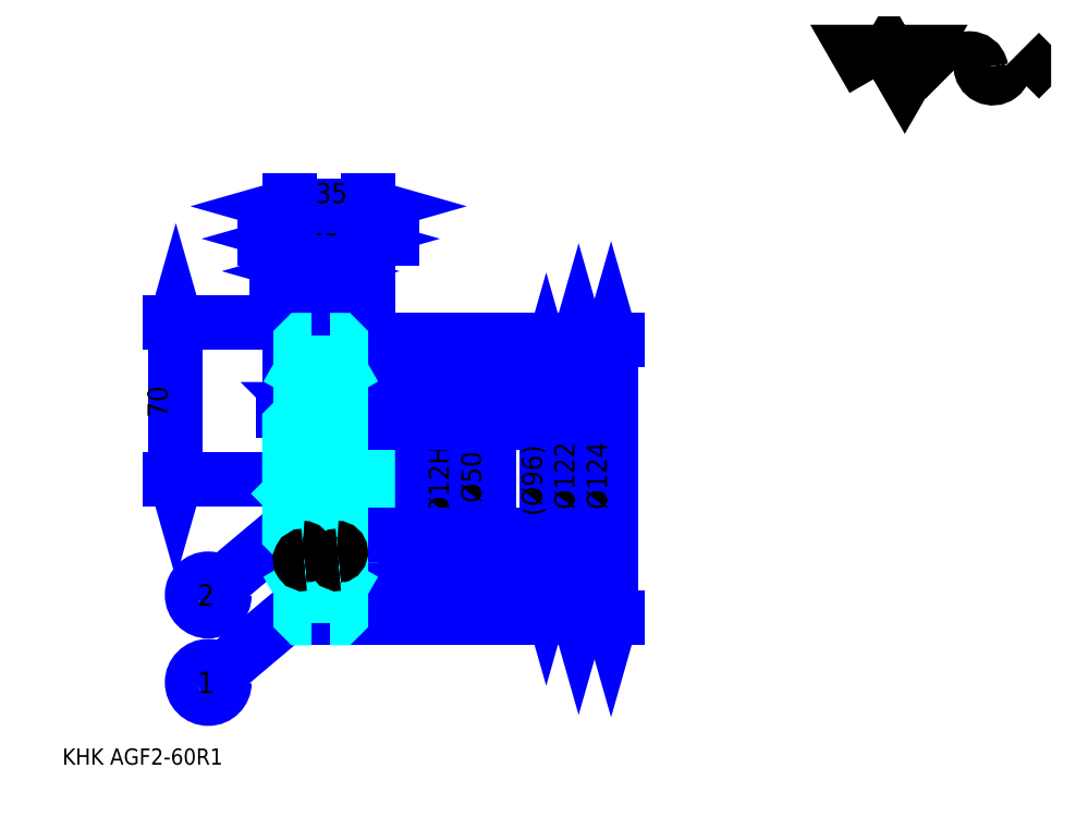
<metadata>
{"format":"dxf","ext":"dxf","renderer":"ezdxf+matplotlib","layout":"modelspace","background":"white","min_lineweight":24,"dpi":150}
</metadata>
<code>
0
SECTION
2
ENTITIES
0
TEXT
8
0
10
18.09
20
19.89
40
7.234
41
1
1
KHK AGF2-60R1
7
KANJI
50
0
51
0
0
TEXT
8
0
10
18.09
20
9.043
40
7.234
41
1
1

7
KANJI
50
0
51
0
0
TEXT
8
0
10
18.09
20
325.5
40
8.138
41
1
1

7
KANJI
50
0
51
0
0
POLYLINE
8
0
66
     1
70
     2
0
VERTEX
8
0
10
379.8
20
325.5
0
VERTEX
8
0
10
372.7
20
337.8
0
VERTEX
8
0
10
400.9
20
337.8
0
VERTEX
8
0
10
393.9
20
325.5
0
VERTEX
8
0
10
386.8
20
337.8
0
VERTEX
8
0
10
379.8
20
325.5
0
SEQEND
0
ARC
8
0
10
422.7
20
329.6
40
5.29
50
10
51
180
0
ARC
8
0
10
433.1
20
331.4
40
5.29
50
180
51
10
0
POLYLINE
8
0
66
     1
70
     2
0
VERTEX
8
0
10
411.8
20
337.8
0
VERTEX
8
0
10
409.9
20
335.9
0
VERTEX
8
0
10
409.9
20
327.4
0
VERTEX
8
0
10
411.8
20
325.5
0
SEQEND
0
POLYLINE
8
0
66
     1
70
     2
0
VERTEX
8
0
10
445.1
20
337.8
0
VERTEX
8
0
10
447
20
335.9
0
VERTEX
8
0
10
447
20
327.4
0
VERTEX
8
0
10
445.1
20
325.5
0
SEQEND
0
LINE
8
0
10
126.4
20
131.8
11
88.74
21
100.2
0
CIRCLE
8
0
10
126.4
20
131.8
40
0.5426
0
CIRCLE
8
0
10
83.19
20
95.59
40
7.234
0
TEXT
8
0
10
78.37
20
90.77
40
9.645
41
1
1
2
7
KANJI
50
0
51
0
0
LINE
8
0
10
126.4
20
93.01
11
88.72
21
61.26
0
CIRCLE
8
0
10
126.4
20
93.01
40
0.5426
0
CIRCLE
8
0
10
83.19
20
56.59
40
7.234
0
TEXT
8
0
10
78.37
20
51.77
40
9.645
41
1
1
1
7
KANJI
50
0
51
0
0
LINE
8
DASHDOT
10
129.8
20
217.3
11
136.9
21
217.3
0
LINE
8
DASHDOT
10
133.4
20
222.7
11
133.4
21
79.84
0
LINE
8
0
10
233.9
20
195.3
11
233.9
21
99.26
0
POLYLINE
8
0
66
     1
70
     2
0
VERTEX
8
0
10
235.7
20
188.9
0
VERTEX
8
0
10
233.9
20
195.3
0
VERTEX
8
0
10
232.1
20
188.9
0
SEQEND
0
POLYLINE
8
0
66
     1
70
     2
0
VERTEX
8
0
10
232.1
20
105.6
0
VERTEX
8
0
10
233.9
20
99.26
0
VERTEX
8
0
10
235.7
20
105.6
0
SEQEND
0
LINE
8
0
10
154.4
20
195.3
11
236.6
21
195.3
0
LINE
8
0
10
154.4
20
99.26
11
236.6
21
99.26
0
TEXT
8
0
10
232.1
20
130.8
40
9.043
41
1
1
(%%c96)
7
KANJI
50
90
51
0
0
LINE
8
0
10
248.4
20
208.3
11
248.4
21
86.26
0
POLYLINE
8
0
66
     1
70
     2
0
VERTEX
8
0
10
250.2
20
201.9
0
VERTEX
8
0
10
248.4
20
208.3
0
VERTEX
8
0
10
246.6
20
201.9
0
SEQEND
0
POLYLINE
8
0
66
     1
70
     2
0
VERTEX
8
0
10
246.6
20
92.59
0
VERTEX
8
0
10
248.4
20
86.26
0
VERTEX
8
0
10
250.2
20
92.59
0
SEQEND
0
LINE
8
0
10
154.4
20
208.3
11
251.1
21
208.3
0
LINE
8
0
10
154.4
20
86.26
11
251.1
21
86.26
0
TEXT
8
0
10
246.6
20
133.7
40
9.043
41
1
1
%%c122
7
KANJI
50
90
51
0
0
LINE
8
0
10
262.9
20
209.3
11
262.9
21
85.26
0
POLYLINE
8
0
66
     1
70
     2
0
VERTEX
8
0
10
264.7
20
202.9
0
VERTEX
8
0
10
262.9
20
209.3
0
VERTEX
8
0
10
261.1
20
202.9
0
SEQEND
0
POLYLINE
8
0
66
     1
70
     2
0
VERTEX
8
0
10
261.1
20
91.59
0
VERTEX
8
0
10
262.9
20
85.26
0
VERTEX
8
0
10
264.7
20
91.59
0
SEQEND
0
LINE
8
0
10
154.4
20
209.3
11
265.6
21
209.3
0
LINE
8
0
10
154.4
20
85.26
11
265.6
21
85.26
0
TEXT
8
0
10
261.1
20
133.7
40
9.043
41
1
1
%%c124
7
KANJI
50
90
51
0
0
LINE
8
0
10
68.72
20
147.3
11
68.72
21
217.3
0
POLYLINE
8
0
66
     1
70
     2
0
VERTEX
8
0
10
66.91
20
153.6
0
VERTEX
8
0
10
68.72
20
147.3
0
VERTEX
8
0
10
70.53
20
153.6
0
SEQEND
0
POLYLINE
8
0
66
     1
70
     2
0
VERTEX
8
0
10
70.53
20
210.9
0
VERTEX
8
0
10
68.72
20
217.3
0
VERTEX
8
0
10
66.91
20
210.9
0
SEQEND
0
LINE
8
0
10
119.4
20
147.3
11
66.01
21
147.3
0
LINE
8
0
10
129.8
20
217.3
11
66.01
21
217.3
0
TEXT
8
0
10
65.11
20
174.6
40
9.043
41
1
1
70
7
KANJI
50
90
51
0
0
LINE
8
0
10
150.2
20
177.9
11
116.5
21
177.9
0
POLYLINE
8
0
66
     1
70
     2
0
VERTEX
8
0
10
127.4
20
177.9
0
VERTEX
8
0
10
126.8
20
178.4
0
VERTEX
8
0
10
127.9
20
178.4
0
VERTEX
8
0
10
127.9
20
177.3
0
VERTEX
8
0
10
126.8
20
177.3
0
VERTEX
8
0
10
126.8
20
178.4
0
VERTEX
8
0
10
127.4
20
177.9
0
VERTEX
8
0
10
127.9
20
177.3
0
VERTEX
8
0
10
127.9
20
178.4
0
VERTEX
8
0
10
127.4
20
177.9
0
SEQEND
0
POLYLINE
8
0
66
     1
70
     2
0
VERTEX
8
0
10
139.4
20
177.9
0
VERTEX
8
0
10
138.8
20
178.4
0
VERTEX
8
0
10
139.9
20
178.4
0
VERTEX
8
0
10
139.9
20
177.3
0
VERTEX
8
0
10
138.8
20
177.3
0
VERTEX
8
0
10
138.8
20
178.4
0
VERTEX
8
0
10
139.4
20
177.9
0
VERTEX
8
0
10
139.9
20
177.3
0
VERTEX
8
0
10
139.9
20
178.4
0
VERTEX
8
0
10
139.4
20
177.9
0
SEQEND
0
TEXT
8
0
10
121.6
20
179.3
40
9.043
41
1
1
(12)
7
KANJI
50
0
51
0
0
LINE
8
0
10
135.2
20
254.5
11
108.5
21
254.5
0
POLYLINE
8
0
66
     1
70
     2
0
VERTEX
8
0
10
113
20
252.7
0
VERTEX
8
0
10
119.4
20
254.5
0
VERTEX
8
0
10
113
20
256.3
0
SEQEND
0
POLYLINE
8
0
66
     1
70
     2
0
VERTEX
8
0
10
130.7
20
256.3
0
VERTEX
8
0
10
124.4
20
254.5
0
VERTEX
8
0
10
130.7
20
252.7
0
SEQEND
0
TEXT
8
0
10
108.1
20
255.9
40
9.043
41
1
1
5
7
KANJI
50
0
51
0
0
LINE
8
0
10
165.2
20
254.5
11
131.5
21
254.5
0
POLYLINE
8
0
66
     1
70
     2
0
VERTEX
8
0
10
136
20
252.7
0
VERTEX
8
0
10
142.4
20
254.5
0
VERTEX
8
0
10
136
20
256.3
0
SEQEND
0
POLYLINE
8
0
66
     1
70
     2
0
VERTEX
8
0
10
160.7
20
256.3
0
VERTEX
8
0
10
154.4
20
254.5
0
VERTEX
8
0
10
160.7
20
252.7
0
SEQEND
0
TEXT
8
0
10
142.5
20
255.9
40
9.043
41
1
1
12
7
KANJI
50
0
51
0
0
LINE
8
0
10
144.2
20
240
11
113.5
21
240
0
POLYLINE
8
0
66
     1
70
     2
0
VERTEX
8
0
10
118
20
238.2
0
VERTEX
8
0
10
124.4
20
240
0
VERTEX
8
0
10
118
20
241.8
0
SEQEND
0
POLYLINE
8
0
66
     1
70
     2
0
VERTEX
8
0
10
139.7
20
241.8
0
VERTEX
8
0
10
133.4
20
240
0
VERTEX
8
0
10
139.7
20
238.2
0
SEQEND
0
LINE
8
0
10
133.4
20
217.3
11
133.4
21
242.7
0
TEXT
8
0
10
125.9
20
241.5
40
9.043
41
1
1
9
7
KANJI
50
0
51
0
0
LINE
8
0
10
153.2
20
254.5
11
113.5
21
254.5
0
POLYLINE
8
0
66
     1
70
     2
0
VERTEX
8
0
10
118
20
252.7
0
VERTEX
8
0
10
124.4
20
254.5
0
VERTEX
8
0
10
118
20
256.3
0
SEQEND
0
POLYLINE
8
0
66
     1
70
     2
0
VERTEX
8
0
10
148.7
20
256.3
0
VERTEX
8
0
10
142.4
20
254.5
0
VERTEX
8
0
10
148.7
20
252.7
0
SEQEND
0
LINE
8
0
10
124.4
20
209.3
11
124.4
21
257.2
0
LINE
8
0
10
142.4
20
209.3
11
142.4
21
257.2
0
TEXT
8
0
10
127.5
20
255.9
40
9.043
41
1
1
18
7
KANJI
50
0
51
0
0
LINE
8
0
10
119.4
20
268.9
11
154.4
21
268.9
0
POLYLINE
8
0
66
     1
70
     2
0
VERTEX
8
0
10
125.7
20
270.8
0
VERTEX
8
0
10
119.4
20
268.9
0
VERTEX
8
0
10
125.7
20
267.1
0
SEQEND
0
POLYLINE
8
0
66
     1
70
     2
0
VERTEX
8
0
10
148
20
267.1
0
VERTEX
8
0
10
154.4
20
268.9
0
VERTEX
8
0
10
148
20
270.8
0
SEQEND
0
LINE
8
0
10
119.4
20
209.3
11
119.4
21
271.7
0
LINE
8
0
10
154.4
20
209.3
11
154.4
21
271.7
0
TEXT
8
0
10
131
20
270.4
40
9.043
41
1
1
35
7
KANJI
50
0
51
0
0
ARC
8
DASHDOT
10
133.4
20
217.3
40
10
50
220
51
320
0
ARC
8
DASHDOT
10
133.4
20
77.26
40
10
50
40
51
140
0
ARC
8
0
10
133.4
20
217.3
40
13.5
50
228.2
51
311.8
0
ARC
8
0
10
133.4
20
77.26
40
13.5
50
48.19
51
131.8
0
ARC
8
0
10
133.4
20
217.3
40
9
50
242.7
51
297.3
0
ARC
8
0
10
133.4
20
77.26
40
9
50
62.73
51
117.3
0
LINE
8
DASHDOT
10
119.4
20
147.3
11
159.8
21
147.3
0
LINE
8
0
10
142.4
20
208.3
11
142.4
21
209.3
0
LINE
8
0
10
124.4
20
208.3
11
124.4
21
209.3
0
LINE
8
0
10
119.4
20
171.3
11
119.4
21
209.3
0
LINE
8
0
10
154.4
20
171.8
11
154.4
21
209.3
0
LINE
8
0
10
141.4
20
209.3
11
154.4
21
209.3
0
LINE
8
0
10
133.4
20
208.3
11
154.4
21
208.3
0
LINE
8
0
10
142.4
20
195.3
11
154.4
21
195.3
0
LINE
8
0
10
142.4
20
99.26
11
154.4
21
99.26
0
LINE
8
0
10
133.4
20
86.26
11
154.4
21
86.26
0
LINE
8
0
10
141.4
20
85.26
11
154.4
21
85.26
0
LINE
8
0
10
133.4
20
208.3
11
133.4
21
217.3
0
LINE
8
0
10
127.4
20
193.5
11
124.4
21
195.3
0
LINE
8
0
10
139.4
20
193.5
11
142.4
21
195.3
0
LINE
8
0
10
139.4
20
101
11
142.4
21
99.26
0
LINE
8
0
10
127.4
20
101
11
124.4
21
99.26
0
LINE
8
0
10
154.4
20
153.8
11
153.9
21
153.3
0
LINE
8
0
10
154.4
20
140.8
11
153.9
21
141.3
0
LINE
8
0
10
119.4
20
140.8
11
119.9
21
141.3
0
POLYLINE
8
0
66
     1
70
     2
0
VERTEX
8
0
10
119.4
20
153.8
0
VERTEX
8
0
10
119.9
20
153.3
0
VERTEX
8
0
10
119.9
20
141.3
0
VERTEX
8
0
10
153.9
20
141.3
0
VERTEX
8
0
10
153.9
20
153.3
0
VERTEX
8
0
10
119.9
20
153.3
0
SEQEND
0
LINE
8
0
10
192.3
20
130.4
11
192.3
21
164.1
0
POLYLINE
8
0
66
     1
70
     2
0
VERTEX
8
0
10
190.5
20
159.6
0
VERTEX
8
0
10
192.3
20
153.3
0
VERTEX
8
0
10
194.1
20
159.6
0
SEQEND
0
POLYLINE
8
0
66
     1
70
     2
0
VERTEX
8
0
10
194.1
20
134.9
0
VERTEX
8
0
10
192.3
20
141.3
0
VERTEX
8
0
10
190.5
20
134.9
0
SEQEND
0
LINE
8
0
10
154.4
20
153.3
11
195.1
21
153.3
0
LINE
8
0
10
154.4
20
141.3
11
195.1
21
141.3
0
TEXT
8
0
10
190.5
20
130.8
40
9.043
41
1
1
%%c12H7
7
KANJI
50
90
51
0
0
POLYLINE
8
0
66
     1
70
     2
0
VERTEX
8
0
10
127.4
20
120.3
0
VERTEX
8
0
10
127.4
20
95.26
0
VERTEX
8
0
10
139.4
20
95.26
0
VERTEX
8
0
10
139.4
20
120.3
0
SEQEND
0
POLYLINE
8
0
66
     1
70
     2
0
VERTEX
8
0
10
139.4
20
174.3
0
VERTEX
8
0
10
139.4
20
199.3
0
VERTEX
8
0
10
127.4
20
199.3
0
VERTEX
8
0
10
127.4
20
174.3
0
SEQEND
0
POLYLINE
8
0
66
     1
70
     2
0
VERTEX
8
0
10
137.5
20
85.26
0
VERTEX
8
0
10
141.4
20
85.26
0
VERTEX
8
0
10
142.4
20
86.26
0
VERTEX
8
0
10
142.4
20
122.3
0
VERTEX
8
0
10
153.9
20
122.3
0
VERTEX
8
0
10
154.4
20
122.8
0
SEQEND
0
POLYLINE
8
0
66
     1
70
     2
0
VERTEX
8
0
10
154.4
20
122.8
0
VERTEX
8
0
10
154.4
20
171.8
0
VERTEX
8
0
10
153.9
20
172.3
0
VERTEX
8
0
10
142.4
20
172.3
0
VERTEX
8
0
10
142.4
20
208.3
0
VERTEX
8
0
10
141.4
20
209.3
0
VERTEX
8
0
10
137.5
20
209.3
0
SEQEND
0
POLYLINE
8
0
66
     1
70
     2
0
VERTEX
8
0
10
119.4
20
140.8
0
VERTEX
8
0
10
119.4
20
123.3
0
VERTEX
8
0
10
120.4
20
122.3
0
VERTEX
8
0
10
124.4
20
122.3
0
VERTEX
8
0
10
124.4
20
86.26
0
VERTEX
8
0
10
125.4
20
85.26
0
VERTEX
8
0
10
129.2
20
85.26
0
SEQEND
0
POLYLINE
8
0
66
     1
70
     2
0
VERTEX
8
0
10
129.2
20
209.3
0
VERTEX
8
0
10
125.4
20
209.3
0
VERTEX
8
0
10
124.4
20
208.3
0
VERTEX
8
0
10
124.4
20
207.2
0
VERTEX
8
0
10
124.4
20
172.3
0
VERTEX
8
0
10
120.4
20
172.3
0
VERTEX
8
0
10
119.4
20
171.3
0
VERTEX
8
0
10
119.4
20
140.8
0
SEQEND
0
LINE
8
0
10
208.6
20
122.3
11
208.6
21
172.3
0
POLYLINE
8
0
66
     1
70
     2
0
VERTEX
8
0
10
206.8
20
128.6
0
VERTEX
8
0
10
208.6
20
122.3
0
VERTEX
8
0
10
210.4
20
128.6
0
SEQEND
0
POLYLINE
8
0
66
     1
70
     2
0
VERTEX
8
0
10
210.4
20
165.9
0
VERTEX
8
0
10
208.6
20
172.3
0
VERTEX
8
0
10
206.8
20
165.9
0
SEQEND
0
LINE
8
0
10
154.4
20
122.3
11
211.3
21
122.3
0
LINE
8
0
10
154.4
20
172.3
11
211.3
21
172.3
0
TEXT
8
0
10
205
20
136.6
40
9.043
41
1
1
%%c50
7
KANJI
50
90
51
0
0
ARC
8
0
10
125.4
20
120.3
40
2
50
0
51
90
0
ARC
8
0
10
141.4
20
120.3
40
2
50
90
51
180
0
ARC
8
0
10
141.4
20
174.3
40
2
50
180
51
270
0
ARC
8
0
10
125.4
20
174.3
40
2
50
270
51
0
0
LINE
8
0
10
124.4
20
122.3
11
125.4
21
122.3
0
LINE
8
0
10
142.4
20
122.3
11
141.4
21
122.3
0
LINE
8
0
10
142.4
20
172.3
11
141.4
21
172.3
0
LINE
8
0
10
124.4
20
172.3
11
125.4
21
172.3
0
ARC
8
0
10
140.5
20
114.7
40
1.763
50
280
51
90
0
ARC
8
0
10
141.1
20
111.3
40
1.763
50
90
51
280
0
ARC
8
0
10
125.3
20
114.7
40
1.763
50
280
51
90
0
ARC
8
0
10
125.9
20
111.3
40
1.763
50
90
51
280
0
ENDSEC
0
EOF

</code>
